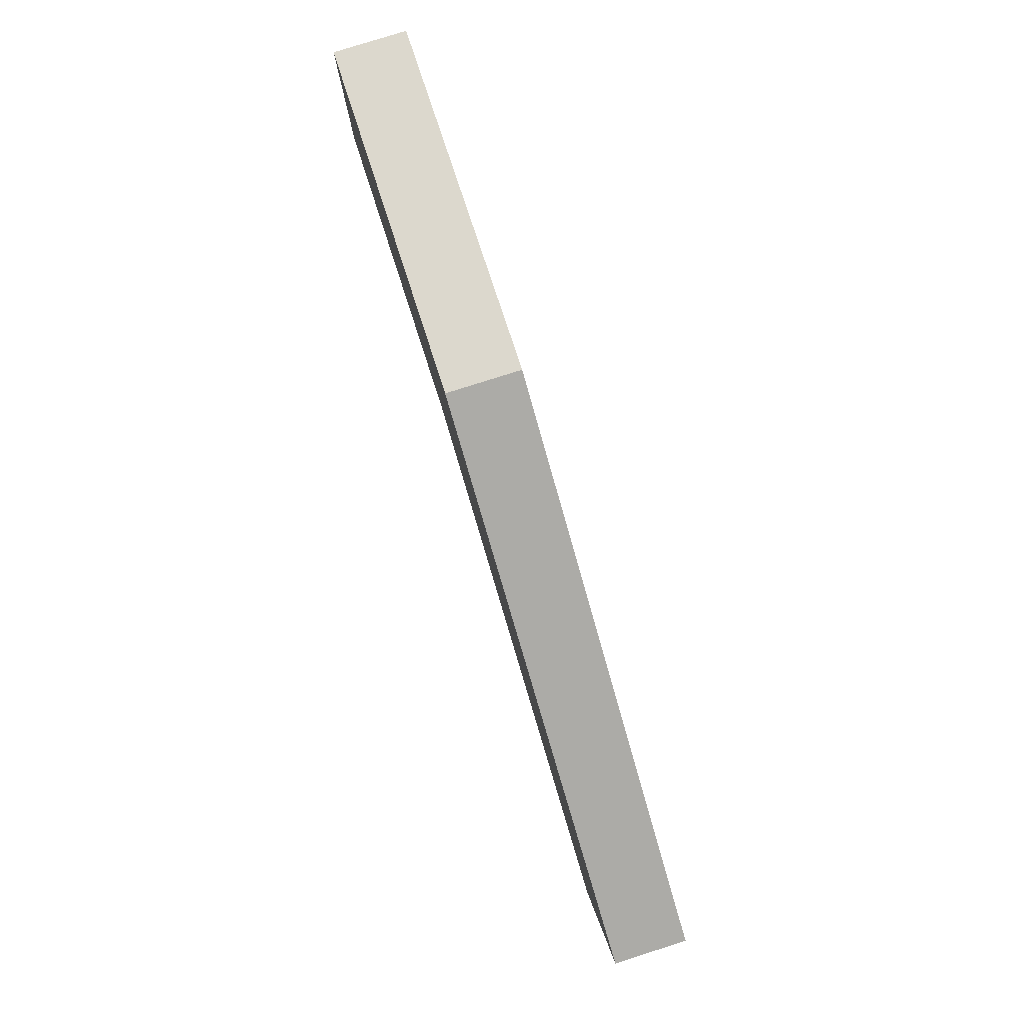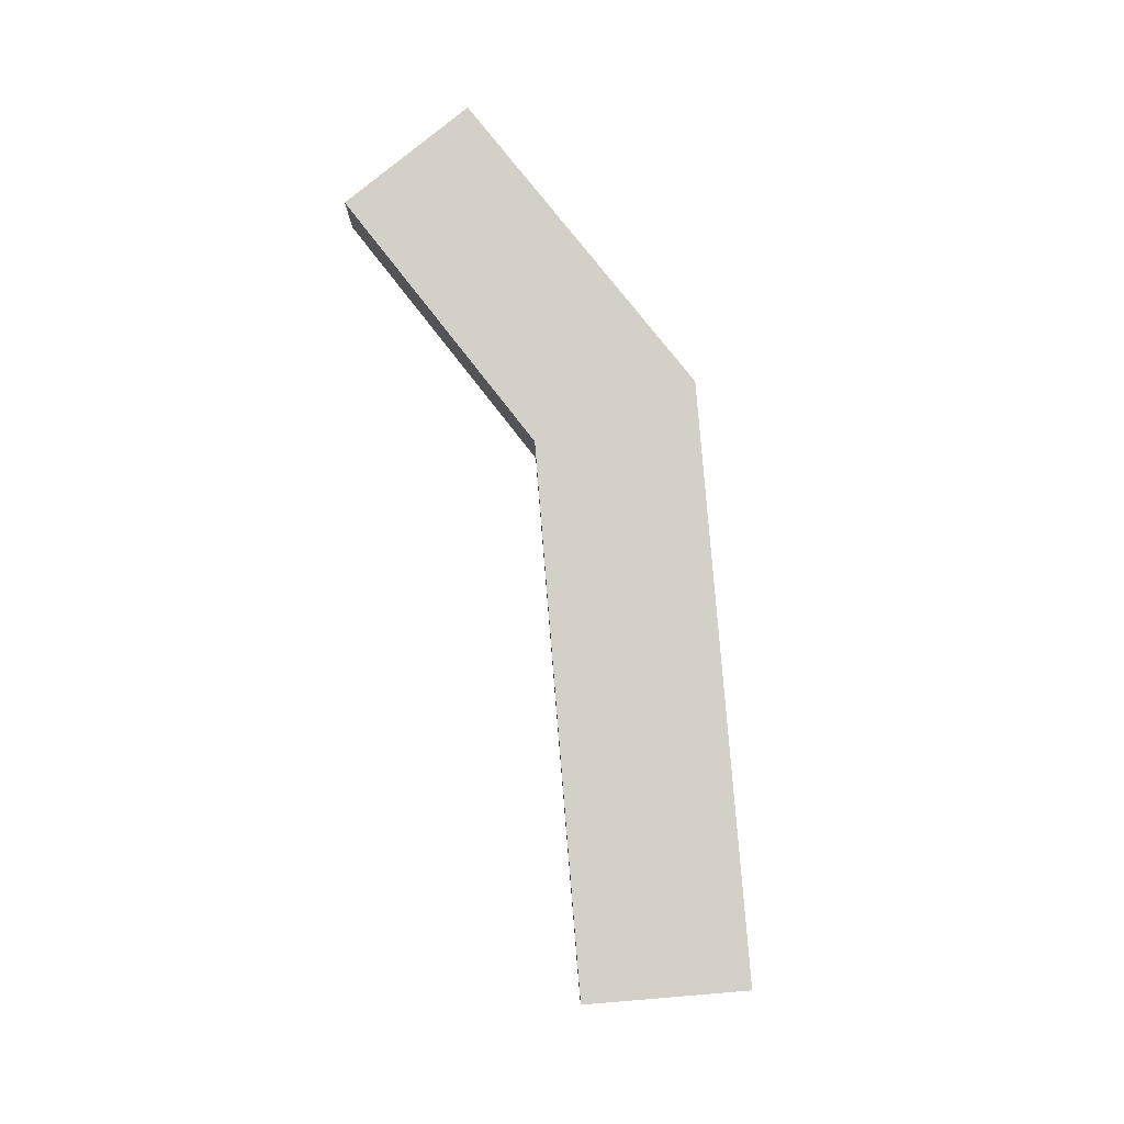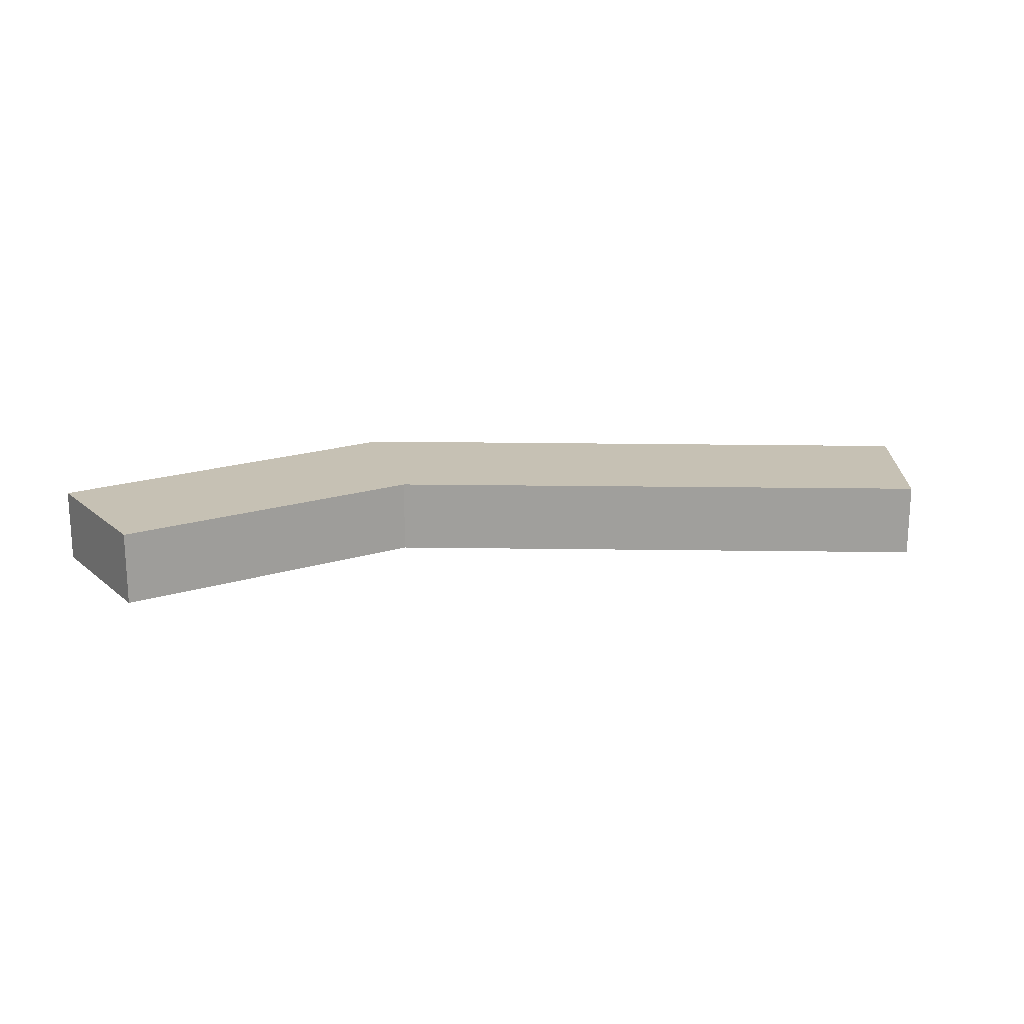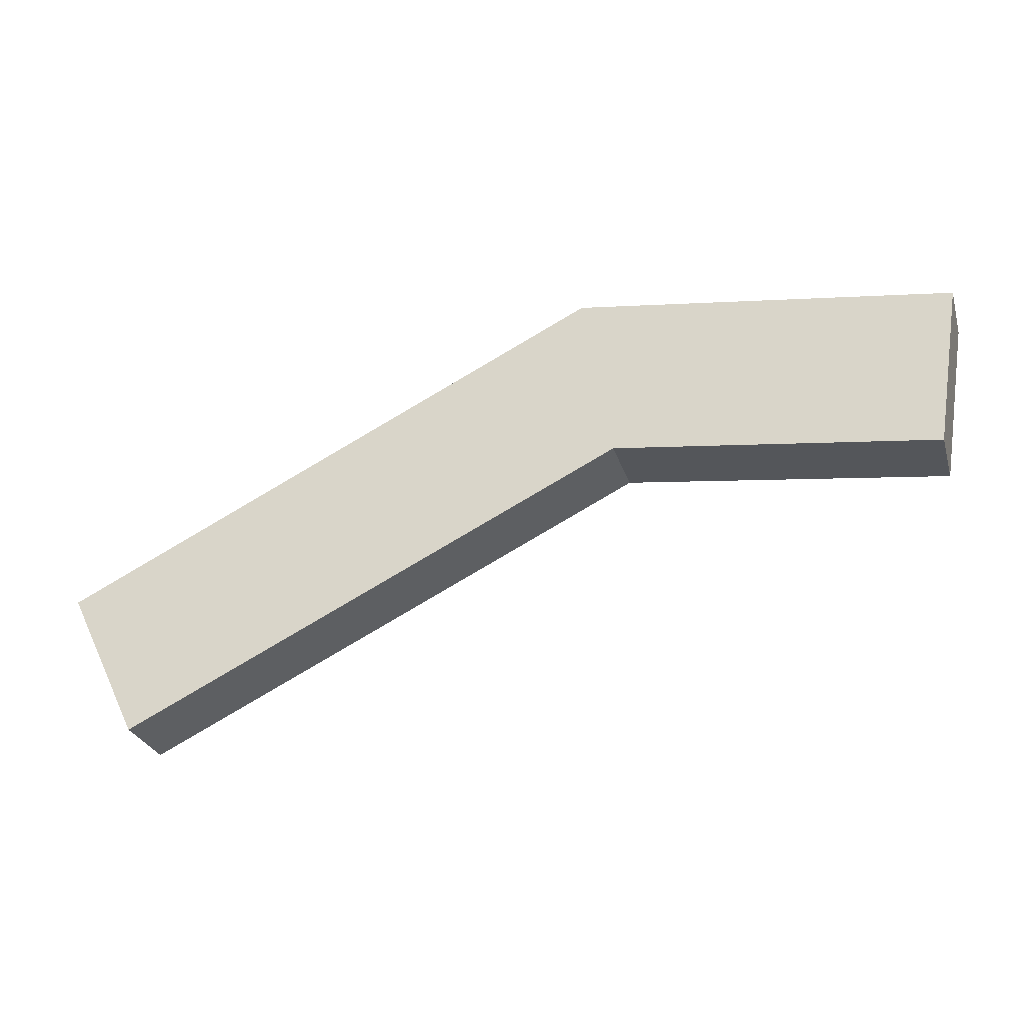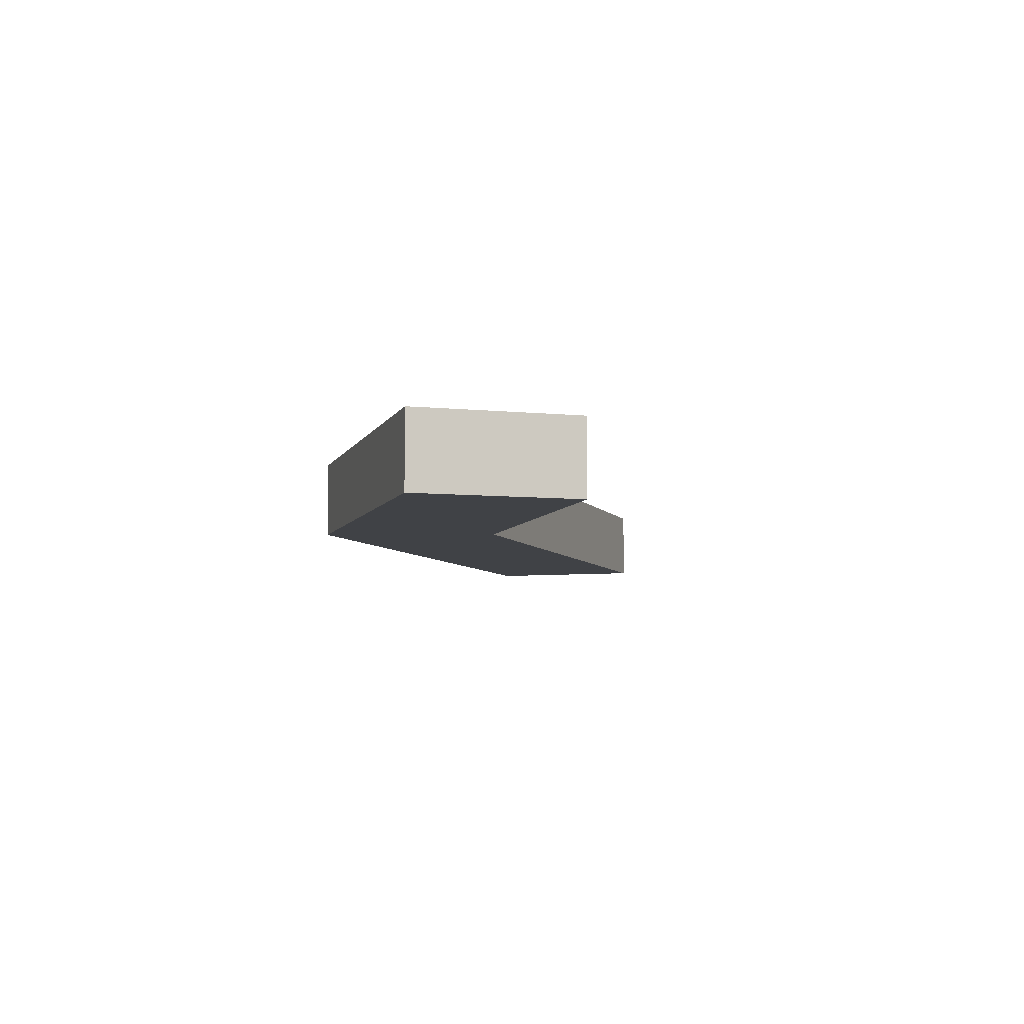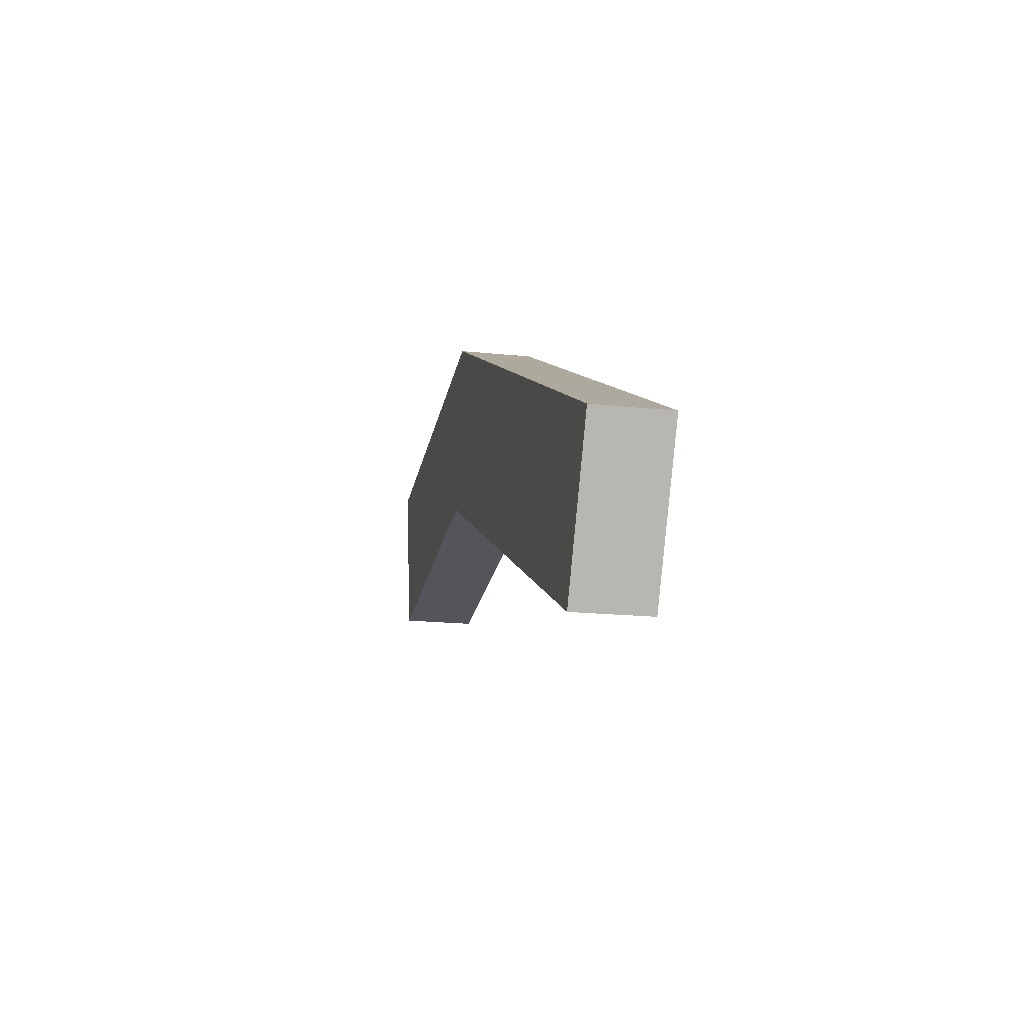
<metadata>
{"format":"obj","ext":"obj","renderer":"f3d","projection":"perspective","resolution":1024,"background":"white","views":[{"elev":79.1,"azim":-107.6,"up":"+Z"},{"elev":80.0,"azim":-120.7,"up":"+Y"},{"elev":18.6,"azim":155.6,"up":"+Y"},{"elev":-27.8,"azim":15.8,"up":"+Z"},{"elev":-6.4,"azim":81.8,"up":"+Y"},{"elev":-18.0,"azim":-101.9,"up":"+Z"}]}
</metadata>
<code>
v  8.338 2.848 4.105
v  2.792 2.848 -5.724
v  6.064e-05 2.848 -9.008e-05
v  11.17 2.848 -1.641
v  20.96 2.848 10.31
v  22.09 2.848 3.687
v  34.36 2.848 2.148
v  23.79 2.848 9.934
v  35.33 2.848 8.378
v  2.792 3.505e-16 -5.723
v  8.338 -2.514e-16 4.105
v  0 0 0
v  20.96 -6.316e-16 10.31
v  23.79 -6.083e-16 9.934
v  22.09 -2.258e-16 3.687
v  35.33 -5.13e-16 8.378
v  11.17 1.004e-16 -1.64
v  34.36 -1.315e-16 2.148
g defaultobject
f 1 2 3
f 2 1 4
f 4 1 5
f 4 5 6
f 6 5 7
f 7 5 8
f 7 8 9
f 10 11 12
f 11 10 13
f 13 10 14
f 14 10 15
f 14 15 16
f 15 10 17
f 16 15 18
f 11 3 12
f 3 11 1
f 13 1 11
f 1 13 5
f 14 5 13
f 5 14 8
f 16 8 14
f 8 16 9
f 18 9 16
f 9 18 7
f 6 18 15
f 18 6 7
f 4 15 17
f 15 4 6
f 2 17 10
f 17 2 4
f 3 10 12
f 10 3 2

</code>
